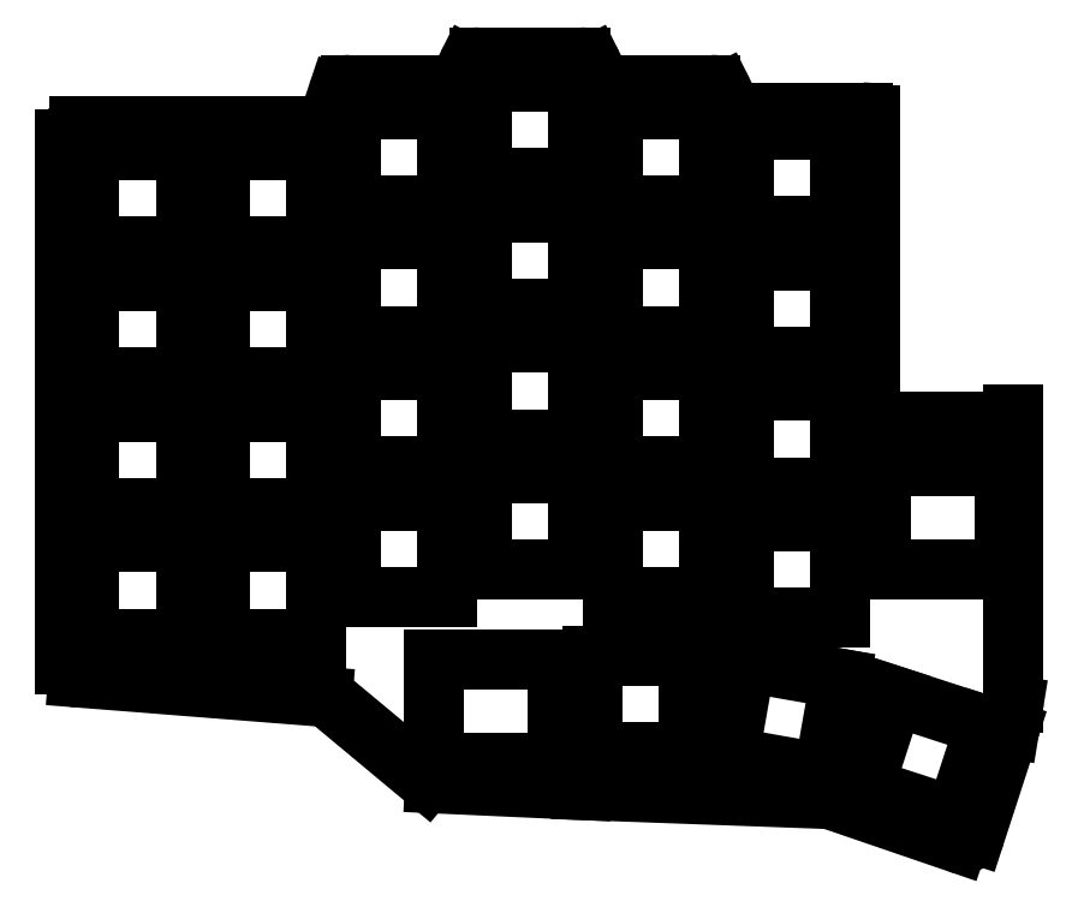
<metadata>
{"format":"dxf","ext":"dxf","renderer":"ezdxf+matplotlib","layout":"modelspace","background":"white","min_lineweight":24,"dpi":150}
</metadata>
<code>
0
SECTION
2
ENTITIES
0
LINE
8
0
10
39.5
20
-141.7
11
39.5
21
-65.5
0
LINE
8
0
10
41.5
20
-63.5
11
76.06
21
-63.5
0
LINE
8
0
10
77.96
20
-62.13
11
79.04
21
-58.87
0
LINE
8
0
10
80.94
20
-57.5
11
95.26
21
-57.5
0
LINE
8
0
10
97.05
20
-56.39
11
97.95
21
-54.61
0
LINE
8
0
10
99.74
20
-53.5
11
114.3
21
-53.5
0
LINE
8
0
10
116.1
20
-54.61
11
116.9
21
-56.39
0
LINE
8
0
10
118.7
20
-57.5
11
133.3
21
-57.5
0
LINE
8
0
10
135.1
20
-58.61
11
135.9
21
-60.39
0
LINE
8
0
10
137.7
20
-61.5
11
155.3
21
-61.5
0
LINE
8
0
10
177.2
20
-147.3
11
177.2
21
-105.5
0
LINE
8
0
10
177.2
20
-147.7
11
176.7
21
-151.1
0
LINE
8
0
10
176.6
20
-151.4
11
171.7
21
-166.4
0
LINE
8
0
10
169.2
20
-167.7
11
150.8
21
-161.4
0
LINE
8
0
10
150.3
20
-161.3
11
114.5
21
-160
0
LINE
8
0
10
114.5
20
-160
11
93.17
21
-159
0
LINE
8
0
10
91.98
20
-158.6
11
77.99
21
-146.9
0
LINE
8
0
10
76.87
20
-146.4
11
41.34
21
-143.6
0
ARC
8
0
10
41.5
20
-65.5
40
2
50
90
51
180
0
ARC
8
0
10
76.06
20
-61.5
40
2
50
270
51
341.6
0
ARC
8
0
10
80.94
20
-59.5
40
2
50
90
51
161.6
0
ARC
8
0
10
95.26
20
-55.5
40
2
50
270
51
333.4
0
ARC
8
0
10
99.74
20
-55.5
40
2
50
90
51
153.4
0
ARC
8
0
10
114.3
20
-55.5
40
2
50
26.57
51
90
0
ARC
8
0
10
118.7
20
-55.5
40
2
50
206.6
51
270
0
ARC
8
0
10
133.3
20
-59.5
40
2
50
26.57
51
90
0
ARC
8
0
10
137.7
20
-59.5
40
2
50
206.6
51
270
0
ARC
8
0
10
155.3
20
-63.5
40
2
50
53.08
51
90
0
ARC
8
0
10
175.2
20
-147.3
40
2
50
350.7
51
0
0
ARC
8
0
10
174.7
20
-150.8
40
2
50
342
51
350.7
0
ARC
8
0
10
169.8
20
-165.8
40
2
50
251.1
51
342
0
ARC
8
0
10
150.2
20
-163.3
40
2
50
71.09
51
87.91
0
ARC
8
0
10
114.6
20
-158
40
2
50
267.4
51
267.9
0
ARC
8
0
10
93.26
20
-157
40
2
50
230.2
51
267.4
0
ARC
8
0
10
76.71
20
-148.4
40
2
50
50.19
51
85.49
0
ARC
8
0
10
41.5
20
-141.7
40
2
50
180
51
265.5
0
LINE
8
0
10
43
20
-138
11
57
21
-138
0
LINE
8
0
10
57
20
-138
11
57
21
-124
0
LINE
8
0
10
57
20
-124
11
43
21
-124
0
LINE
8
0
10
43
20
-124
11
43
21
-138
0
LINE
8
0
10
43
20
-119
11
57
21
-119
0
LINE
8
0
10
57
20
-119
11
57
21
-105
0
LINE
8
0
10
57
20
-105
11
43
21
-105
0
LINE
8
0
10
43
20
-105
11
43
21
-119
0
LINE
8
0
10
43
20
-100
11
57
21
-100
0
LINE
8
0
10
57
20
-100
11
57
21
-86
0
LINE
8
0
10
57
20
-86
11
43
21
-86
0
LINE
8
0
10
43
20
-86
11
43
21
-100
0
LINE
8
0
10
43
20
-81
11
57
21
-81
0
LINE
8
0
10
57
20
-81
11
57
21
-67
0
LINE
8
0
10
57
20
-67
11
43
21
-67
0
LINE
8
0
10
43
20
-67
11
43
21
-81
0
LINE
8
0
10
62
20
-138
11
76
21
-138
0
LINE
8
0
10
76
20
-138
11
76
21
-124
0
LINE
8
0
10
76
20
-124
11
62
21
-124
0
LINE
8
0
10
62
20
-124
11
62
21
-138
0
LINE
8
0
10
62
20
-119
11
76
21
-119
0
LINE
8
0
10
76
20
-119
11
76
21
-105
0
LINE
8
0
10
76
20
-105
11
62
21
-105
0
LINE
8
0
10
62
20
-105
11
62
21
-119
0
LINE
8
0
10
62
20
-100
11
76
21
-100
0
LINE
8
0
10
76
20
-100
11
76
21
-86
0
LINE
8
0
10
76
20
-86
11
62
21
-86
0
LINE
8
0
10
62
20
-86
11
62
21
-100
0
LINE
8
0
10
62
20
-81
11
76
21
-81
0
LINE
8
0
10
76
20
-81
11
76
21
-67
0
LINE
8
0
10
76
20
-67
11
62
21
-67
0
LINE
8
0
10
62
20
-67
11
62
21
-81
0
LINE
8
0
10
81
20
-132
11
95
21
-132
0
LINE
8
0
10
95
20
-132
11
95
21
-118
0
LINE
8
0
10
95
20
-118
11
81
21
-118
0
LINE
8
0
10
81
20
-118
11
81
21
-132
0
LINE
8
0
10
81
20
-113
11
95
21
-113
0
LINE
8
0
10
95
20
-113
11
95
21
-99
0
LINE
8
0
10
95
20
-99
11
81
21
-99
0
LINE
8
0
10
81
20
-99
11
81
21
-113
0
LINE
8
0
10
81
20
-94
11
95
21
-94
0
LINE
8
0
10
95
20
-94
11
95
21
-80
0
LINE
8
0
10
95
20
-80
11
81
21
-80
0
LINE
8
0
10
81
20
-80
11
81
21
-94
0
LINE
8
0
10
81
20
-75
11
95
21
-75
0
LINE
8
0
10
95
20
-75
11
95
21
-61
0
LINE
8
0
10
95
20
-61
11
81
21
-61
0
LINE
8
0
10
81
20
-61
11
81
21
-75
0
LINE
8
0
10
100
20
-128
11
114
21
-128
0
LINE
8
0
10
114
20
-128
11
114
21
-114
0
LINE
8
0
10
114
20
-114
11
100
21
-114
0
LINE
8
0
10
100
20
-114
11
100
21
-128
0
LINE
8
0
10
100
20
-109
11
114
21
-109
0
LINE
8
0
10
114
20
-109
11
114
21
-95
0
LINE
8
0
10
114
20
-95
11
100
21
-95
0
LINE
8
0
10
100
20
-95
11
100
21
-109
0
LINE
8
0
10
100
20
-90
11
114
21
-90
0
LINE
8
0
10
114
20
-90
11
114
21
-76
0
LINE
8
0
10
114
20
-76
11
100
21
-76
0
LINE
8
0
10
100
20
-76
11
100
21
-90
0
LINE
8
0
10
100
20
-71
11
114
21
-71
0
LINE
8
0
10
114
20
-71
11
114
21
-57
0
LINE
8
0
10
114
20
-57
11
100
21
-57
0
LINE
8
0
10
100
20
-57
11
100
21
-71
0
LINE
8
0
10
119
20
-132
11
133
21
-132
0
LINE
8
0
10
133
20
-132
11
133
21
-118
0
LINE
8
0
10
133
20
-118
11
119
21
-118
0
LINE
8
0
10
119
20
-118
11
119
21
-132
0
LINE
8
0
10
119
20
-113
11
133
21
-113
0
LINE
8
0
10
133
20
-113
11
133
21
-99
0
LINE
8
0
10
133
20
-99
11
119
21
-99
0
LINE
8
0
10
119
20
-99
11
119
21
-113
0
LINE
8
0
10
119
20
-94
11
133
21
-94
0
LINE
8
0
10
133
20
-94
11
133
21
-80
0
LINE
8
0
10
133
20
-80
11
119
21
-80
0
LINE
8
0
10
119
20
-80
11
119
21
-94
0
LINE
8
0
10
119
20
-75
11
133
21
-75
0
LINE
8
0
10
133
20
-75
11
133
21
-61
0
LINE
8
0
10
133
20
-61
11
119
21
-61
0
LINE
8
0
10
119
20
-61
11
119
21
-75
0
LINE
8
0
10
138
20
-135
11
152
21
-135
0
LINE
8
0
10
152
20
-135
11
152
21
-121
0
LINE
8
0
10
152
20
-121
11
138
21
-121
0
LINE
8
0
10
138
20
-121
11
138
21
-135
0
LINE
8
0
10
138
20
-116
11
152
21
-116
0
LINE
8
0
10
152
20
-116
11
152
21
-102
0
LINE
8
0
10
152
20
-102
11
138
21
-102
0
LINE
8
0
10
138
20
-102
11
138
21
-116
0
LINE
8
0
10
138
20
-97
11
152
21
-97
0
LINE
8
0
10
152
20
-97
11
152
21
-83
0
LINE
8
0
10
152
20
-83
11
138
21
-83
0
LINE
8
0
10
138
20
-83
11
138
21
-97
0
LINE
8
0
10
138
20
-78
11
152
21
-78
0
LINE
8
0
10
152
20
-78
11
152
21
-64
0
LINE
8
0
10
152
20
-64
11
138
21
-64
0
LINE
8
0
10
138
20
-64
11
138
21
-78
0
LINE
8
0
10
111
20
-156
11
111
21
-141
0
LINE
8
0
10
116
20
-154.5
11
130
21
-154.5
0
LINE
8
0
10
130
20
-154.5
11
130
21
-140.5
0
LINE
8
0
10
130
20
-140.5
11
116
21
-140.5
0
LINE
8
0
10
116
20
-140.5
11
116
21
-154.5
0
LINE
8
0
10
135.9
20
-155.2
11
149.7
21
-157.6
0
LINE
8
0
10
149.7
20
-157.6
11
152.1
21
-143.8
0
LINE
8
0
10
152.1
20
-143.8
11
138.3
21
-141.4
0
LINE
8
0
10
138.3
20
-141.4
11
135.9
21
-155.2
0
LINE
8
0
10
155.5
20
-159.6
11
168.8
21
-163.9
0
LINE
8
0
10
168.8
20
-163.9
11
173.2
21
-150.6
0
LINE
8
0
10
173.2
20
-150.6
11
159.8
21
-146.3
0
LINE
8
0
10
159.8
20
-146.3
11
155.5
21
-159.6
0
LINE
8
0
10
158
20
-127.9
11
176
21
-127.9
0
LINE
8
0
10
176
20
-127.9
11
176
21
-112.9
0
LINE
8
0
10
176
20
-112.9
11
158
21
-112.9
0
LINE
8
0
10
158
20
-112.9
11
158
21
-127.9
0
LINE
8
0
10
156.5
20
-61.9
11
156.5
21
-104.5
0
LINE
8
0
10
158.5
20
-106.5
11
175.5
21
-106.5
0
ARC
8
0
10
158.5
20
-104.5
40
2
50
180
51
270
0
ARC
8
0
10
175.5
20
-104.5
40
2
50
270
51
331
0
LINE
8
0
10
93
20
-156
11
111
21
-156
0
LINE
8
0
10
111
20
-141
11
93
21
-141
0
LINE
8
0
10
93
20
-141
11
93
21
-156
0
ENDSEC
0
EOF

</code>
